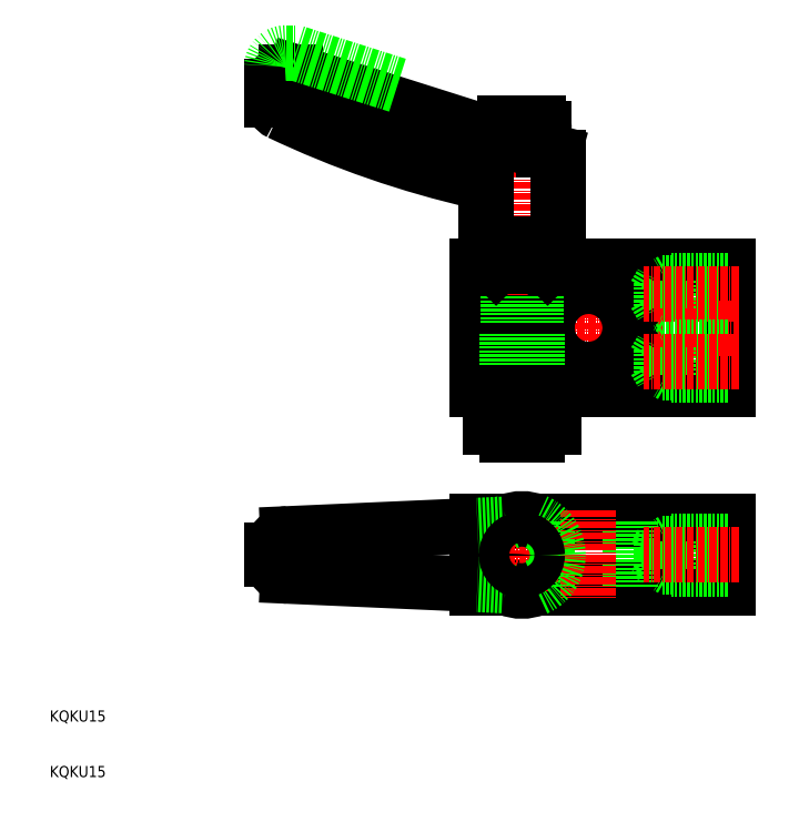
<metadata>
{"format":"dxf","ext":"dxf","renderer":"ezdxf+matplotlib","layout":"modelspace","background":"white","min_lineweight":24,"dpi":150}
</metadata>
<code>
0
SECTION
2
ENTITIES
0
LINE
8
CENTER
10
107
20
103.9
30
0
11
107
21
77.89
31
0
0
LINE
8
CENTER
10
95
20
103.9
30
0
11
95
21
77.89
31
0
0
LINE
8
0
10
87
20
101.9
30
0
11
87
21
91.89
31
0
0
LINE
8
0
10
87
20
89.89
30
0
11
87
21
79.89
31
0
0
LINE
8
0
10
132
20
101.9
30
0
11
132
21
79.89
31
0
0
LINE
8
CENTER
10
85
20
90.89
30
0
11
134
21
90.89
31
0
0
LINE
8
0
10
87
20
89.89
30
0
11
99.57
21
89.89
31
0
0
LINE
8
0
10
87
20
91.89
30
0
11
99.57
21
91.89
31
0
0
LINE
8
0
10
87
20
79.89
30
0
11
132
21
79.89
31
0
0
LINE
8
0
10
87
20
101.9
30
0
11
132
21
101.9
31
0
0
ARC
8
0
10
107
20
90.89
30
0
40
7.5
50
187.7
51
172.3
0
LINE
8
0
10
87
20
56
30
0
11
132
21
56
31
0
0
LINE
8
0
10
87
20
44
30
0
11
132
21
44
31
0
0
LINE
8
0
10
87
20
56
30
0
11
87
21
44
31
0
0
LINE
8
0
10
132
20
56
30
0
11
132
21
44
31
0
0
LINE
8
0
10
114.5
20
56
30
0
11
114.5
21
44
31
0
0
LINE
8
0
10
99.5
20
56
30
0
11
99.5
21
44
31
0
0
LINE
8
CENTER
10
107
20
58
30
0
11
107
21
42
31
0
0
LINE
8
0
10
92.93
20
101.9
30
0
11
92.93
21
91.89
31
0
0
LINE
8
0
10
92.5
20
101.9
30
0
11
92.5
21
91.89
31
0
0
LINE
8
0
10
97.07
20
101.9
30
0
11
97.07
21
91.89
31
0
0
LINE
8
0
10
97.5
20
101.9
30
0
11
97.5
21
91.89
31
0
0
LINE
8
0
10
97.75
20
89.89
30
0
11
97.75
21
79.89
31
0
0
LINE
8
0
10
92.25
20
89.89
30
0
11
92.25
21
79.89
31
0
0
LINE
8
CENTER
10
95
20
43.5
30
0
11
95
21
56.5
31
0
0
ARC
8
0
10
95
20
50
30
0
40
6.5
50
237.9
51
247.4
0
LINE
8
CENTER
10
88.5
20
50
30
0
11
101.5
21
50
31
0
0
ARC
8
0
10
95
20
50
30
0
40
6.5
50
292.6
51
67.38
0
ARC
8
0
10
95
20
50
30
0
40
6.5
50
247.4
51
292.6
0
ARC
8
0
10
95
20
50
30
0
40
6.5
50
67.38
51
112.6
0
LINE
8
0
10
87
20
44.7
30
0
11
52.87
21
46.2
31
0
0
LINE
8
0
10
50
20
50.8
30
0
11
50
21
49.2
31
0
0
ARC
8
0
10
95
20
50
30
0
40
6.5
50
112.6
51
122.1
0
LINE
8
0
10
87
20
55.3
30
0
11
52.87
21
53.8
31
0
0
ARC
8
0
10
53
20
50.8
30
0
40
3
50
92.52
51
180
0
ARC
8
0
10
53
20
49.2
30
0
40
3
50
180
51
267.5
0
LINE
8
0
10
91.54
20
44.5
30
0
11
87
21
44.7
31
0
0
CIRCLE
8
0
10
95
20
50
30
0
40
2.067
0
CIRCLE
8
0
10
95
20
50
30
0
40
2.5
0
LINE
8
0
10
91.54
20
55.5
30
0
11
87
21
55.3
31
0
0
CIRCLE
8
0
10
95
20
50
30
0
40
2.75
0
ARC
8
0
10
125.2
20
284.8
30
0
40
171.8
50
244.6
51
257.2
0
LINE
8
CENTER
10
95
20
99.89
30
0
11
95
21
132.7
31
0
0
LINE
8
0
10
101.5
20
121.6
30
0
11
101.5
21
106
31
0
0
LINE
8
0
10
88.5
20
106
30
0
11
88.5
21
115.4
31
0
0
LINE
8
0
10
99.63
20
101.9
30
0
11
90.37
21
101.9
31
0
0
LINE
8
0
10
100
20
102.3
30
0
11
90
21
102.3
31
0
0
LINE
8
0
10
101.5
20
106
30
0
11
88.5
21
106
31
0
0
LINE
8
0
10
101.3
20
105.9
30
0
11
88.7
21
105.9
31
0
0
LINE
8
0
10
101.5
20
106
30
0
11
101.3
21
105.9
31
0
0
LINE
8
0
10
100
20
105.9
30
0
11
100
21
102.3
31
0
0
LINE
8
0
10
99.63
20
101.9
30
0
11
100
21
102.3
31
0
0
LINE
8
0
10
88.5
20
106
30
0
11
88.7
21
105.9
31
0
0
LINE
8
0
10
90.37
20
101.9
30
0
11
90
21
102.3
31
0
0
LINE
8
0
10
90
20
105.9
30
0
11
90
21
102.3
31
0
0
LINE
8
0
10
100.8
20
122.5
30
0
11
99.06
21
123
31
0
0
ARC
8
0
10
98
20
126.7
30
0
40
1
50
0
51
90
0
ARC
8
0
10
100.5
20
121.6
30
0
40
1
50
0
51
74.28
0
ARC
8
0
10
86.5
20
115.4
30
0
40
2
50
0
51
70.62
0
ARC
8
0
10
92
20
126.7
30
0
40
1
50
90
51
180
0
ARC
8
0
10
100.4
20
143.2
30
0
40
20.25
50
242.3
51
266.3
0
LINE
8
0
10
99
20
123
30
0
11
99
21
126.7
31
0
0
LINE
8
0
10
98
20
127.7
30
0
11
92
21
127.7
31
0
0
LINE
8
0
10
91
20
126.7
30
0
11
91
21
125.2
31
0
0
LINE
8
0
10
50
20
131.9
30
0
11
50
21
134.4
31
0
0
LINE
8
0
10
52.5
20
136.9
30
0
11
54.26
21
136.9
31
0
0
ARC
8
0
10
52.5
20
134.4
30
0
40
2.5
50
90
51
180
0
ARC
8
0
10
52.5
20
131.9
30
0
40
2.5
50
180
51
244.5
0
LINE
8
0
10
90.94
20
125.3
30
0
11
54.26
21
136.9
31
0
0
LINE
8
0
10
52.5
20
140.4
30
0
11
54.26
21
140.4
31
0
0
ARC
8
0
10
52.5
20
137.9
30
0
40
2.5
50
90
51
180
0
LINE
8
0
10
72.6
20
134.6
30
0
11
54.26
21
140.4
31
0
0
LINE
8
0
10
122
20
99.39
30
0
11
121.3
21
98.96
31
0
0
LINE
8
0
10
122
20
99.39
30
0
11
122
21
94.39
31
0
0
LINE
8
0
10
132
20
99.39
30
0
11
122
21
99.39
31
0
0
LINE
8
0
10
119
20
96.89
30
0
11
120.2
21
98.96
31
0
0
LINE
8
0
10
119
20
96.89
30
0
11
120.2
21
94.83
31
0
0
LINE
8
0
10
132
20
98.96
30
0
11
120.2
21
98.96
31
0
0
LINE
8
0
10
132
20
94.83
30
0
11
120.2
21
94.83
31
0
0
LINE
8
0
10
132
20
94.39
30
0
11
122
21
94.39
31
0
0
LINE
8
0
10
122
20
94.39
30
0
11
121.3
21
94.83
31
0
0
LINE
8
0
10
120.2
20
98.96
30
0
11
120.2
21
94.83
31
0
0
LINE
8
CENTER
10
134
20
96.89
30
0
11
117
21
96.89
31
0
0
LINE
8
0
10
122
20
87.39
30
0
11
121.3
21
86.96
31
0
0
LINE
8
0
10
122
20
87.39
30
0
11
122
21
82.39
31
0
0
LINE
8
0
10
132
20
87.39
30
0
11
122
21
87.39
31
0
0
LINE
8
0
10
119
20
84.89
30
0
11
120.2
21
86.96
31
0
0
LINE
8
0
10
119
20
84.89
30
0
11
120.2
21
82.83
31
0
0
LINE
8
0
10
132
20
86.96
30
0
11
120.2
21
86.96
31
0
0
LINE
8
0
10
132
20
82.83
30
0
11
120.2
21
82.83
31
0
0
LINE
8
0
10
132
20
82.39
30
0
11
122
21
82.39
31
0
0
LINE
8
0
10
122
20
82.39
30
0
11
121.3
21
82.83
31
0
0
LINE
8
0
10
120.2
20
86.96
30
0
11
120.2
21
82.83
31
0
0
LINE
8
CENTER
10
134
20
84.89
30
0
11
117
21
84.89
31
0
0
LINE
8
0
10
122
20
52.5
30
0
11
121.3
21
52.07
31
0
0
LINE
8
0
10
122
20
52.5
30
0
11
122
21
47.5
31
0
0
LINE
8
0
10
132
20
52.5
30
0
11
122
21
52.5
31
0
0
LINE
8
0
10
119
20
50
30
0
11
120.2
21
52.07
31
0
0
LINE
8
0
10
119
20
50
30
0
11
120.2
21
47.93
31
0
0
LINE
8
0
10
132
20
52.07
30
0
11
120.2
21
52.07
31
0
0
LINE
8
0
10
132
20
47.93
30
0
11
120.2
21
47.93
31
0
0
LINE
8
0
10
132
20
47.5
30
0
11
122
21
47.5
31
0
0
LINE
8
0
10
122
20
47.5
30
0
11
121.3
21
47.93
31
0
0
LINE
8
0
10
120.2
20
52.07
30
0
11
120.2
21
47.93
31
0
0
LINE
8
CENTER
10
134
20
50
30
0
11
117
21
50
31
0
0
TEXT
8
0
10
10
20
10
30
0
40
2
1
KQKU15
0
TEXT
8
0
10
10
20
20
30
0
40
2
1
KQKU15
0
DIMENSION
8
0
2
*D15
10
97.75
20
72.97
30
0
11
95
21
75.06
31
0
70
     0
13
92.25
23
79.89
33
0
14
97.75
24
79.89
34
0
0
ENDSEC
0
EOF

</code>
